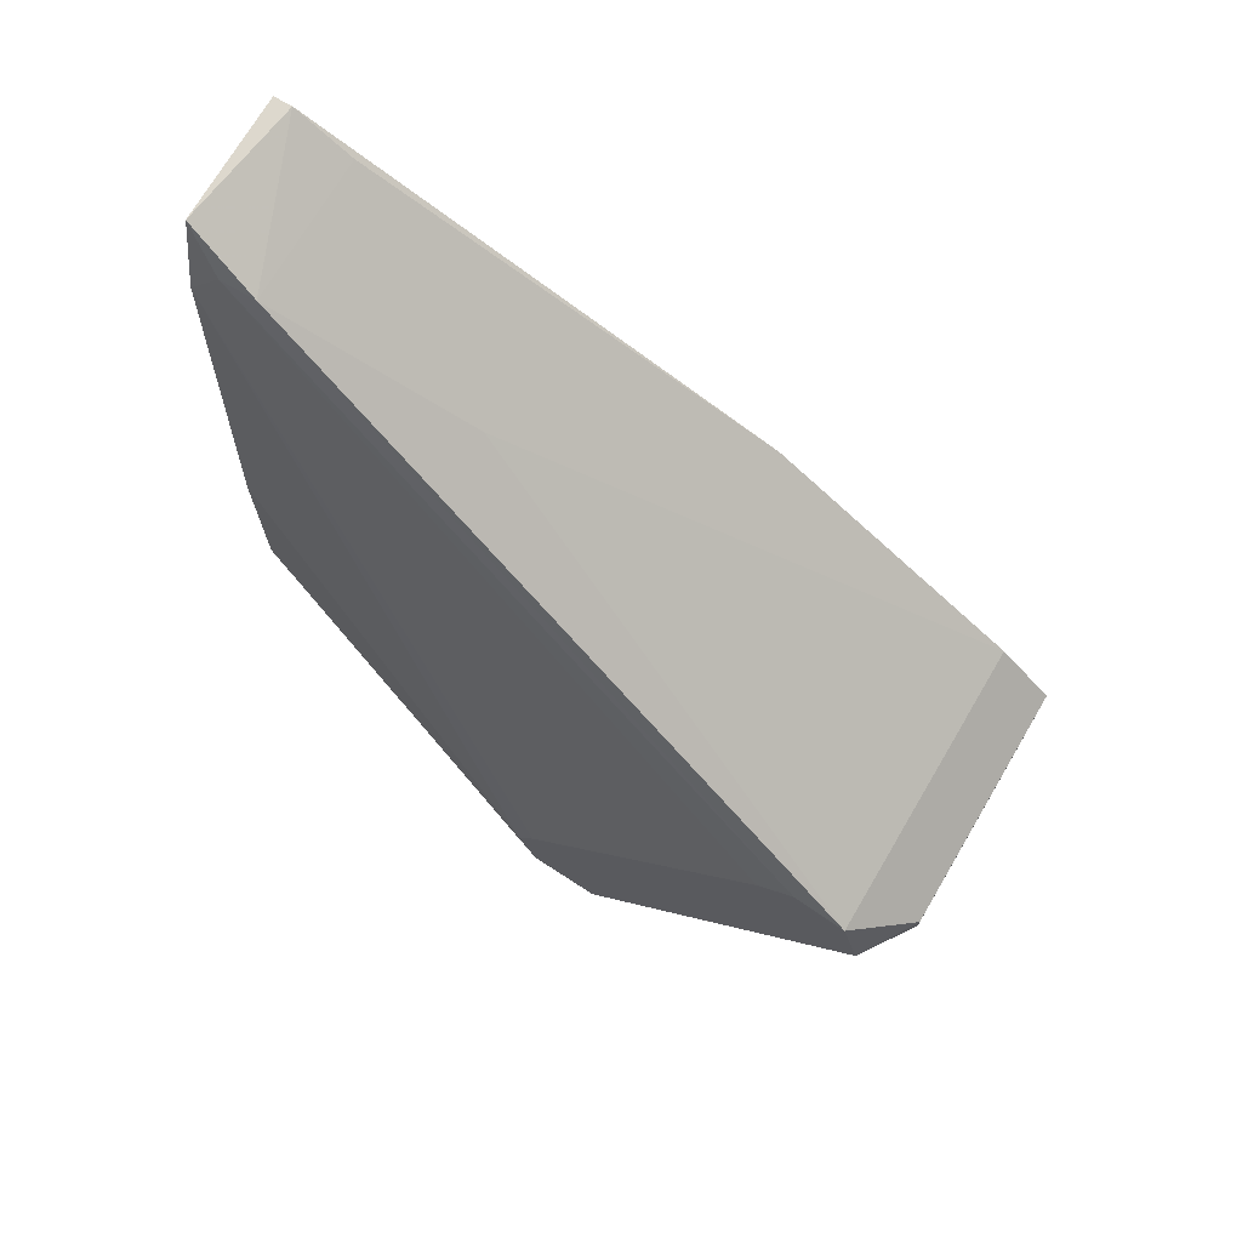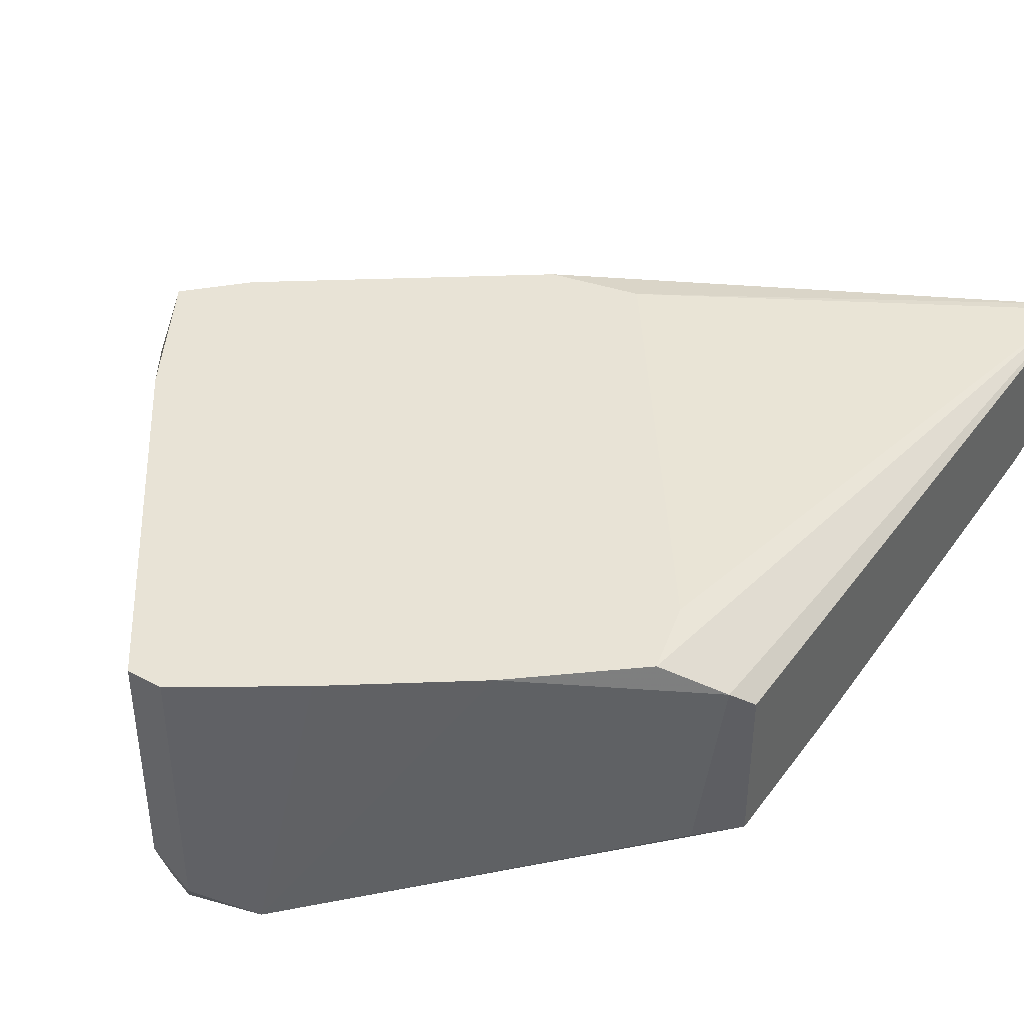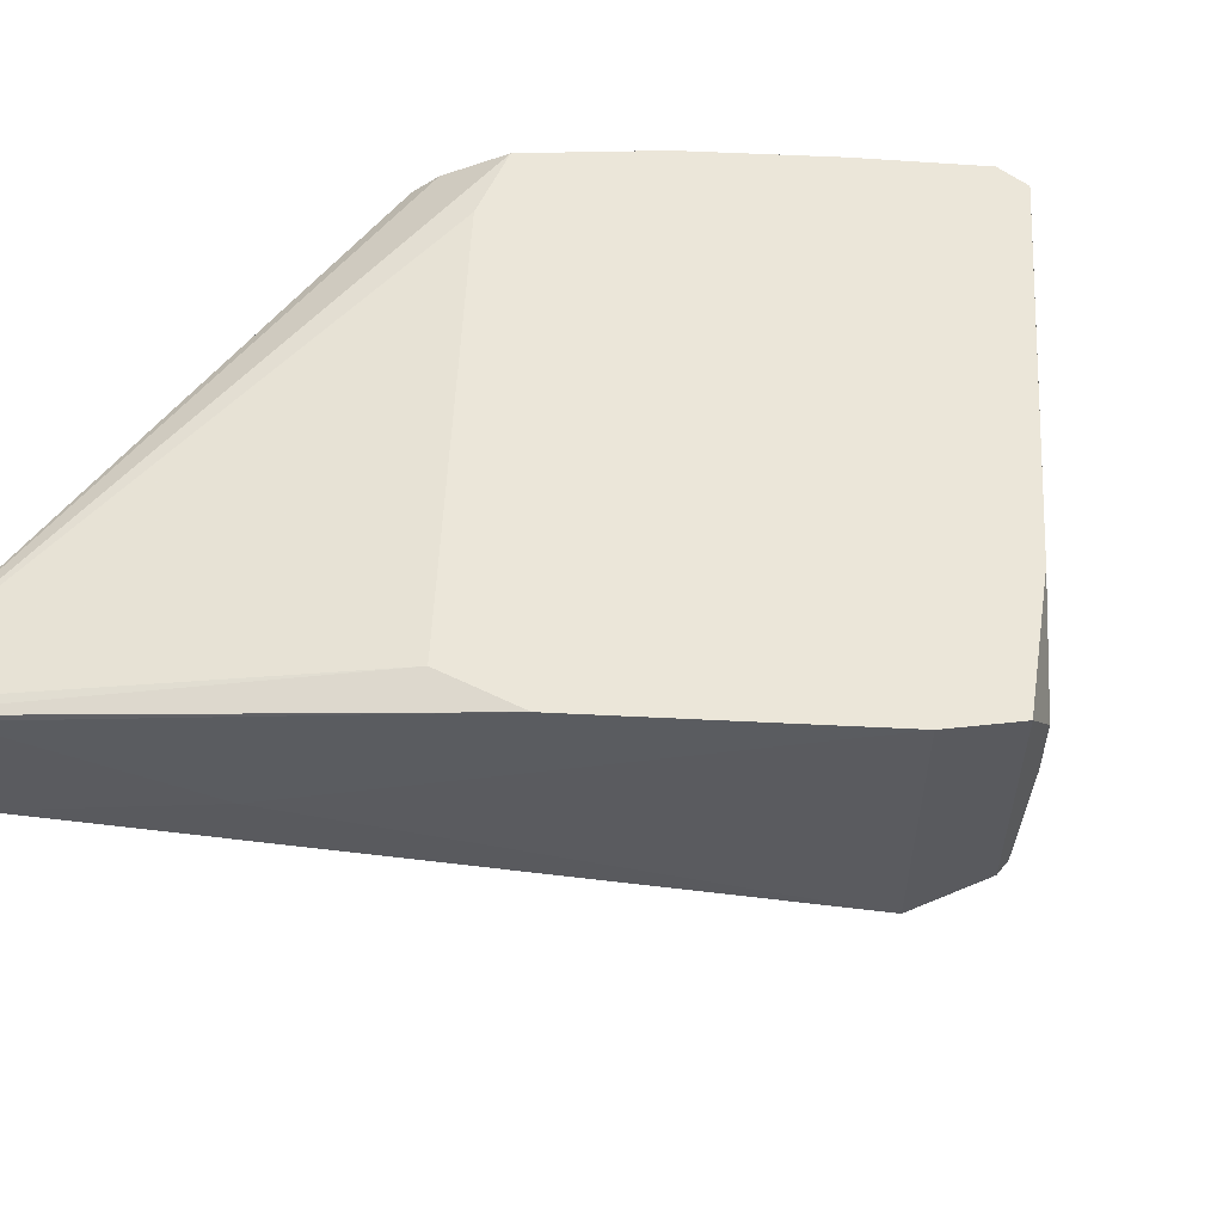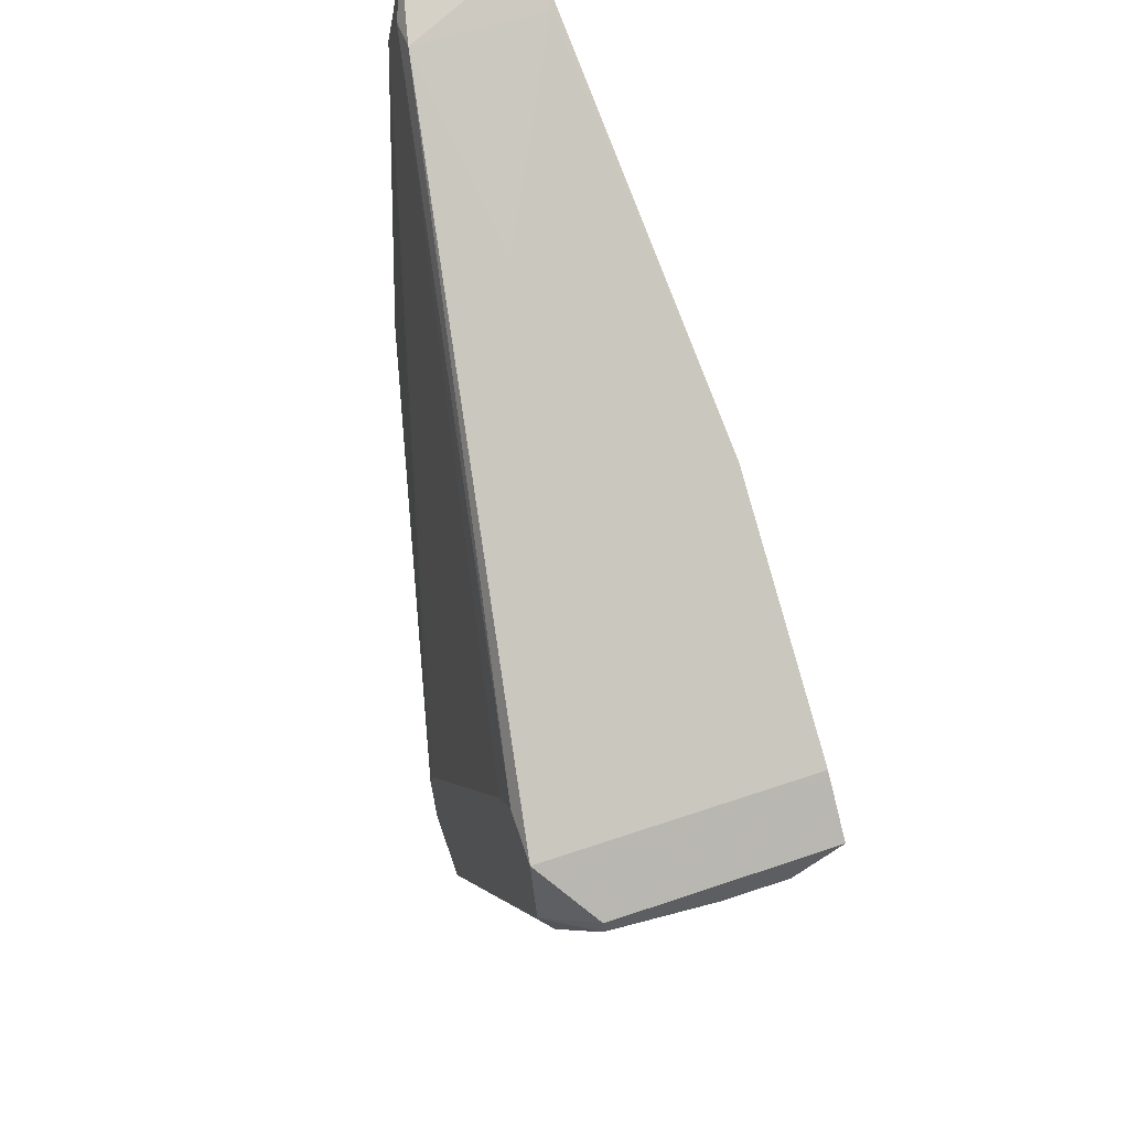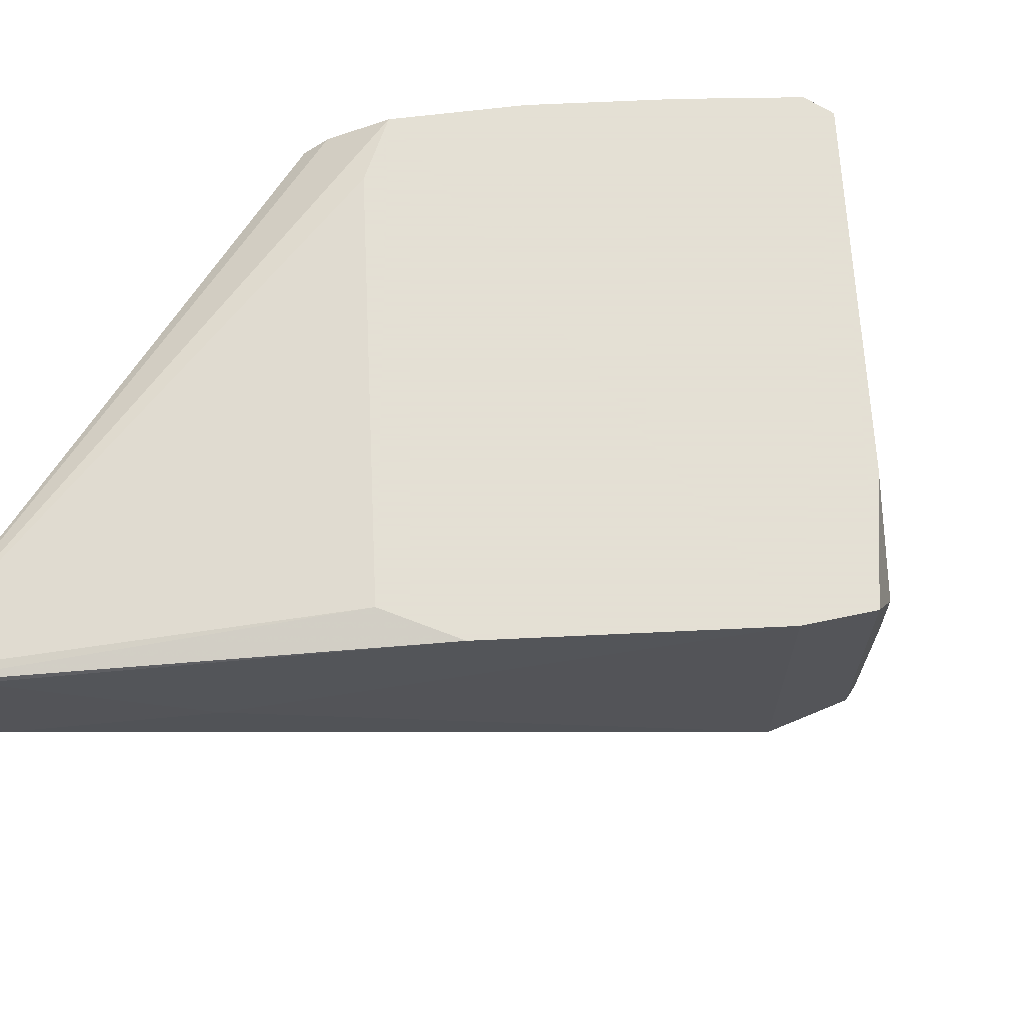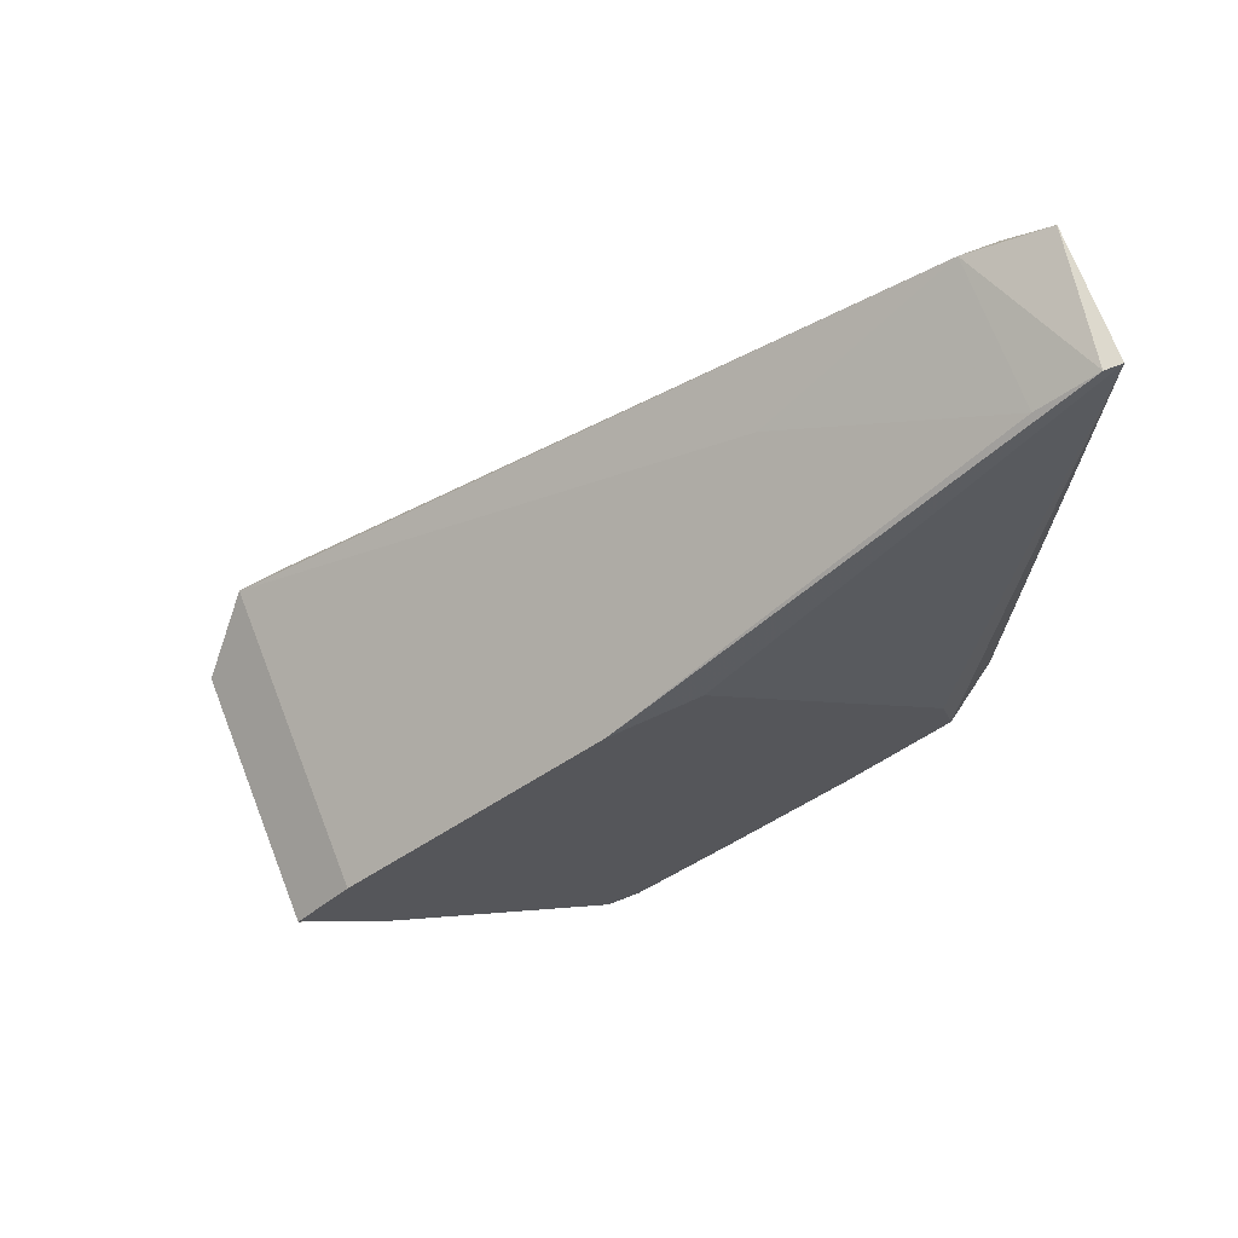
<metadata>
{"format":"obj","ext":"obj","renderer":"f3d","projection":"perspective","resolution":1024,"background":"white","views":[{"elev":72.1,"azim":-149.5,"up":"+Y"},{"elev":41.8,"azim":33.0,"up":"+Z"},{"elev":56.8,"azim":-141.5,"up":"+Z"},{"elev":54.2,"azim":-110.1,"up":"+Y"},{"elev":66.2,"azim":-147.2,"up":"+Z"},{"elev":71.9,"azim":-21.3,"up":"+Y"}]}
</metadata>
<code>
v -0.0163 -0.03004 0.02011
v -0.01996 0.003702 0.0119
v -0.007178 -0.02274 0.009163
v -0.007178 -0.02274 0.01737
v -0.007178 0.00735 0.01008
v -0.007178 -0.01362 0.009163
v -0.007178 0.01191 0.01737
v -0.007178 0.01191 0.01099
v -0.04001 -0.0118 0.004601
v -0.0318 -0.03642 0.01555
v -0.0318 -0.03642 0.01737
v -0.04184 -0.02183 0.02011
v -0.009008 0.01009 0.01008
v -0.009008 -0.02456 0.009163
v -0.02906 -0.03734 0.004601
v -0.01174 -0.02183 0.02011
v -0.04457 -0.01818 0.00825
v -0.02451 -0.03369 0.004601
v -0.02269 -0.0346 0.02011
v -0.02542 -0.03642 0.004601
v -0.02542 -0.03186 0.004601
v -0.02542 -0.002681 0.02011
v -0.02816 -0.03825 0.006426
v -0.02816 -0.03825 0.02011
v -0.03819 -0.01362 0.004601
v -0.008093 -0.02366 0.01828
v -0.008093 0.01191 0.01737
v -0.04366 -0.01818 0.005514
v -0.04366 -0.01636 0.004601
v -0.01083 -0.02548 0.02011
v -0.01083 0.01009 0.01737
v -0.01083 0.01009 0.01008
v -0.02998 -0.03734 0.005514
v -0.02998 -0.003594 0.02011
v -0.02998 -0.03825 0.00825
v -0.02998 -0.03825 0.02011
v -0.04549 -0.01636 0.007338
v -0.04549 -0.01545 0.007338
v -0.04549 -0.01545 0.02011
v -0.04549 -0.01727 0.01737
v -0.04549 -0.01727 0.01372
v -0.0391 -0.02548 0.006426
v -0.04275 -0.01272 0.004601
v -0.04275 -0.01272 0.02011
f 36 12 11
f 5 7 3
f 36 30 44
f 44 30 22
f 3 7 4
f 41 40 37
f 20 43 25
f 3 20 18
f 20 25 18
f 30 36 19
f 44 43 39
f 36 44 39
f 37 40 39
f 43 20 29
f 20 3 14
f 40 41 10
f 35 36 10
f 5 3 6
f 3 18 6
f 18 5 6
f 19 36 24
f 36 35 24
f 7 5 8
f 43 44 2
f 32 43 2
f 31 32 2
f 31 2 34
f 44 22 34
f 2 44 34
f 30 7 16
f 22 30 16
f 7 22 16
f 29 20 15
f 33 35 42
f 30 19 1
f 19 20 1
f 20 14 1
f 20 19 23
f 35 33 23
f 19 24 23
f 24 35 23
f 15 20 23
f 33 15 23
f 7 30 26
f 4 7 26
f 3 4 26
f 14 3 26
f 30 1 26
f 1 14 26
f 43 32 9
f 25 43 9
f 25 9 13
f 8 5 13
f 32 8 13
f 9 32 13
f 39 40 12
f 36 39 12
f 5 18 21
f 18 25 21
f 25 13 21
f 13 5 21
f 41 37 17
f 10 41 17
f 35 10 17
f 37 42 17
f 42 35 17
f 39 43 38
f 37 39 38
f 43 29 38
f 29 37 38
f 37 29 28
f 29 15 28
f 15 33 28
f 42 37 28
f 33 42 28
f 22 7 27
f 32 31 27
f 7 8 27
f 8 32 27
f 31 34 27
f 34 22 27
f 40 10 11
f 10 36 11
f 12 40 11

</code>
